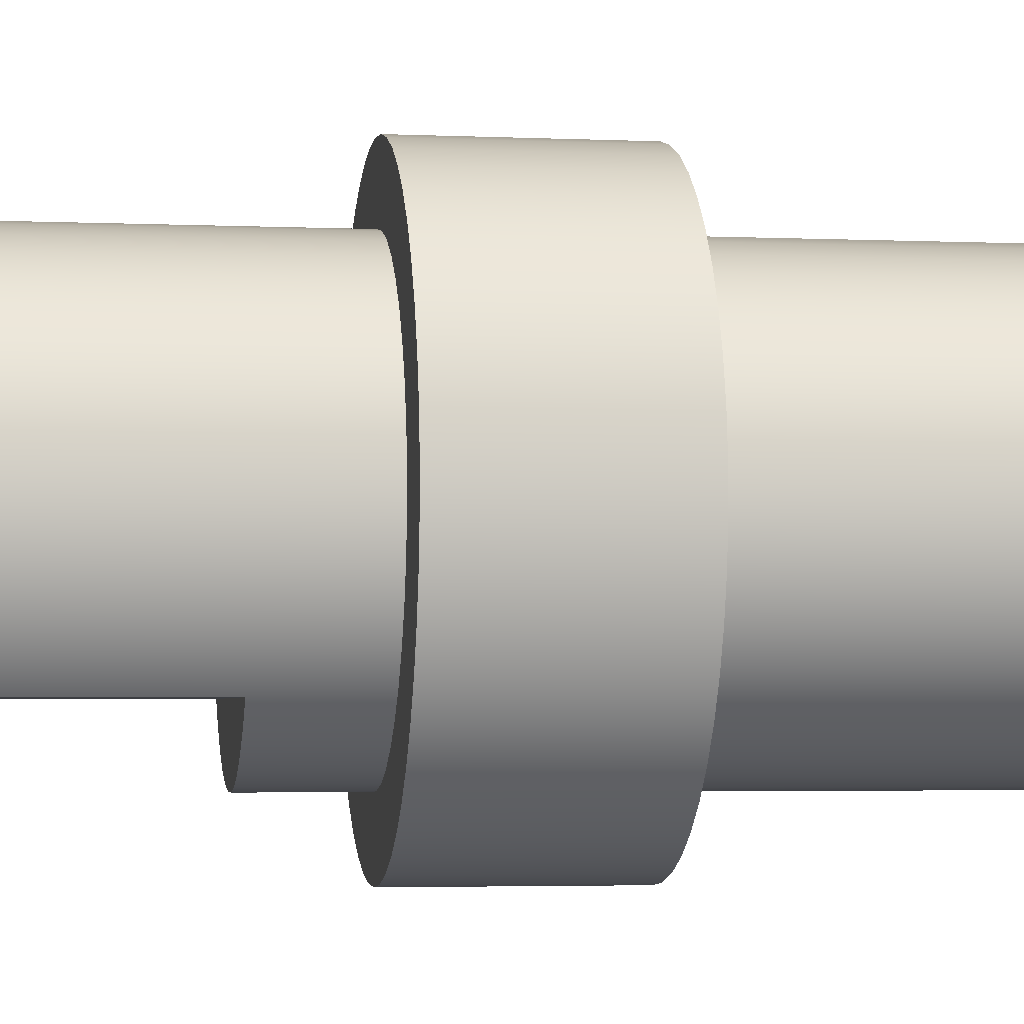
<metadata>
{"format":"obj","ext":"obj","renderer":"f3d","projection":"perspective","resolution":1024,"background":"white","views":[{"elev":-3.4,"azim":-98.7,"up":"+Z"}]}
</metadata>
<code>
v -1.42 9.525 -1.27
v 1.42 9.525 -1.27
v 1.42 6.68 -1.27
v -1.42 6.68 -1.27
v -1.42 6.68 -1.27
v 1.42 6.68 -1.27
v 1.21 6.68 -1.471
v 0.9716 6.68 -1.639
v 0.7107 6.68 -1.767
v 0.4332 6.68 -1.855
v 0.1455 6.68 -1.899
v -0.1455 6.68 -1.899
v -0.4332 6.68 -1.855
v -0.7107 6.68 -1.767
v -0.9716 6.68 -1.639
v -1.21 6.68 -1.471
v 1.42 9.525 -1.27
v -1.42 9.525 -1.27
v -1.597 9.525 -1.038
v -1.737 9.525 -0.782
v -1.836 9.525 -0.5074
v -1.892 9.525 -0.221
v -1.904 9.525 0.07069
v -1.871 9.525 0.3607
v -1.793 9.525 0.6422
v -1.674 9.525 0.9087
v -1.516 9.525 1.154
v -1.322 9.525 1.372
v -1.097 9.525 1.558
v -0.8459 9.525 1.707
v -0.5752 9.525 1.816
v -0.291 9.525 1.883
v 3.499e-16 9.525 1.905
v 0.291 9.525 1.883
v 0.5752 9.525 1.816
v 0.8459 9.525 1.707
v 1.097 9.525 1.558
v 1.322 9.525 1.372
v 1.516 9.525 1.154
v 1.674 9.525 0.9087
v 1.793 9.525 0.6422
v 1.871 9.525 0.3607
v 1.904 9.525 0.07069
v 1.892 9.525 -0.221
v 1.836 9.525 -0.5074
v 1.737 9.525 -0.782
v 1.597 9.525 -1.038
v 1.42 6.68 -1.27
v 1.42 9.525 -1.27
v 1.597 9.525 -1.038
v 1.737 9.525 -0.782
v 1.836 9.525 -0.5074
v 1.892 9.525 -0.221
v 1.904 9.525 0.07069
v 1.871 9.525 0.3607
v 1.793 9.525 0.6422
v 1.674 9.525 0.9087
v 1.516 9.525 1.154
v 1.322 9.525 1.372
v 1.097 9.525 1.558
v 0.8459 9.525 1.707
v 0.5752 9.525 1.816
v 0.291 9.525 1.883
v 3.499e-16 9.525 1.905
v -0.291 9.525 1.883
v -0.5752 9.525 1.816
v -0.8459 9.525 1.707
v -1.097 9.525 1.558
v -1.322 9.525 1.372
v -1.516 9.525 1.154
v -1.674 9.525 0.9087
v -1.793 9.525 0.6422
v -1.871 9.525 0.3607
v -1.904 9.525 0.07069
v -1.892 9.525 -0.221
v -1.836 9.525 -0.5074
v -1.737 9.525 -0.782
v -1.597 9.525 -1.038
v -1.42 9.525 -1.27
v -1.42 6.68 -1.27
v -1.21 6.68 -1.471
v -0.9716 6.68 -1.639
v -0.7107 6.68 -1.767
v -0.4332 6.68 -1.855
v -0.1455 6.68 -1.899
v 0.1455 6.68 -1.899
v 0.4332 6.68 -1.855
v 0.7107 6.68 -1.767
v 0.9716 6.68 -1.639
v 1.21 6.68 -1.471
v 1.905 5.715 -2.333e-16
v 1.883 5.715 -0.2908
v 1.816 5.715 -0.5748
v 1.707 5.715 -0.8453
v 1.558 5.715 -1.096
v 1.373 5.715 -1.321
v 1.155 5.715 -1.515
v 0.9101 5.715 -1.674
v 0.6439 5.715 -1.793
v 0.3627 5.715 -1.87
v 0.07297 5.715 -1.904
v -0.2185 5.715 -1.892
v -0.5048 5.715 -1.837
v -0.7793 5.715 -1.738
v -1.035 5.715 -1.599
v -1.267 5.715 -1.422
v -1.47 5.715 -1.212
v -1.637 5.715 -0.9735
v -1.767 5.715 -0.7121
v -1.855 5.715 -0.4341
v -1.899 5.715 -0.1458
v -1.899 5.715 0.1458
v -1.855 5.715 0.4341
v -1.767 5.715 0.7121
v -1.637 5.715 0.9735
v -1.47 5.715 1.212
v -1.267 5.715 1.422
v -1.035 5.715 1.599
v -0.7793 5.715 1.738
v -0.5048 5.715 1.837
v -0.2185 5.715 1.892
v 0.07297 5.715 1.904
v 0.3627 5.715 1.87
v 0.6439 5.715 1.793
v 0.9101 5.715 1.674
v 1.155 5.715 1.515
v 1.373 5.715 1.321
v 1.558 5.715 1.096
v 1.707 5.715 0.8453
v 1.816 5.715 0.5748
v 1.883 5.715 0.2908
v 1.892 9.525 -0.221
v 1.905 5.715 -2.333e-16
v 2.54 3.81 -3.111e-16
v 2.517 3.81 0.3385
v 2.45 3.81 0.6711
v 2.338 3.81 0.9916
v 2.185 3.81 1.294
v 1.993 3.81 1.574
v 1.766 3.81 1.826
v 1.507 3.81 2.045
v 1.221 3.81 2.227
v 0.9129 3.81 2.37
v 0.5888 3.81 2.471
v 0.2542 3.81 2.527
v -0.08487 3.81 2.539
v -0.4225 3.81 2.505
v -0.7525 3.81 2.426
v -1.069 3.81 2.304
v -1.367 3.81 2.141
v -1.64 3.81 1.94
v -1.884 3.81 1.704
v -2.094 3.81 1.438
v -2.267 3.81 1.146
v -2.399 3.81 0.8332
v -2.489 3.81 0.5059
v -2.534 3.81 0.1697
v -2.534 3.81 -0.1697
v -2.489 3.81 -0.5059
v -2.399 3.81 -0.8332
v -2.267 3.81 -1.146
v -2.094 3.81 -1.438
v -1.884 3.81 -1.704
v -1.64 3.81 -1.94
v -1.367 3.81 -2.141
v -1.069 3.81 -2.304
v -0.7525 3.81 -2.426
v -0.4225 3.81 -2.505
v -0.08487 3.81 -2.539
v 0.2542 3.81 -2.527
v 0.5888 3.81 -2.471
v 0.9129 3.81 -2.37
v 1.221 3.81 -2.227
v 1.507 3.81 -2.045
v 1.766 3.81 -1.826
v 1.993 3.81 -1.574
v 2.185 3.81 -1.294
v 2.338 3.81 -0.9916
v 2.45 3.81 -0.6711
v 2.517 3.81 -0.3385
v -1.905 3.81 2.333e-16
v -1.883 3.81 0.2908
v -1.816 3.81 0.5748
v -1.707 3.81 0.8453
v -1.558 3.81 1.096
v -1.373 3.81 1.321
v -1.155 3.81 1.515
v -0.9101 3.81 1.674
v -0.6439 3.81 1.793
v -0.3627 3.81 1.87
v -0.07297 3.81 1.904
v 0.2185 3.81 1.892
v 0.5048 3.81 1.837
v 0.7793 3.81 1.738
v 1.035 3.81 1.599
v 1.267 3.81 1.422
v 1.47 3.81 1.212
v 1.637 3.81 0.9735
v 1.767 3.81 0.7121
v 1.855 3.81 0.4341
v 1.899 3.81 0.1458
v 1.899 3.81 -0.1458
v 1.855 3.81 -0.4341
v 1.767 3.81 -0.7121
v 1.637 3.81 -0.9735
v 1.47 3.81 -1.212
v 1.267 3.81 -1.422
v 1.035 3.81 -1.599
v 0.7793 3.81 -1.738
v 0.5048 3.81 -1.837
v 0.2185 3.81 -1.892
v -0.07297 3.81 -1.904
v -0.3627 3.81 -1.87
v -0.6439 3.81 -1.793
v -0.9101 3.81 -1.674
v -1.155 3.81 -1.515
v -1.373 3.81 -1.321
v -1.558 3.81 -1.096
v -1.707 3.81 -0.8453
v -1.816 3.81 -0.5748
v -1.883 3.81 -0.2908
v 2.54 5.715 -3.111e-16
v 2.517 5.715 0.3385
v 2.45 5.715 0.6711
v 2.338 5.715 0.9916
v 2.185 5.715 1.294
v 1.993 5.715 1.574
v 1.766 5.715 1.826
v 1.507 5.715 2.045
v 1.221 5.715 2.227
v 0.9129 5.715 2.37
v 0.5888 5.715 2.471
v 0.2542 5.715 2.527
v -0.08487 5.715 2.539
v -0.4225 5.715 2.505
v -0.7525 5.715 2.426
v -1.069 5.715 2.304
v -1.367 5.715 2.141
v -1.64 5.715 1.94
v -1.884 5.715 1.704
v -2.094 5.715 1.438
v -2.267 5.715 1.146
v -2.399 5.715 0.8332
v -2.489 5.715 0.5059
v -2.534 5.715 0.1697
v -2.534 5.715 -0.1697
v -2.489 5.715 -0.5059
v -2.399 5.715 -0.8332
v -2.267 5.715 -1.146
v -2.094 5.715 -1.438
v -1.884 5.715 -1.704
v -1.64 5.715 -1.94
v -1.367 5.715 -2.141
v -1.069 5.715 -2.304
v -0.7525 5.715 -2.426
v -0.4225 5.715 -2.505
v -0.08487 5.715 -2.539
v 0.2542 5.715 -2.527
v 0.5888 5.715 -2.471
v 0.9129 5.715 -2.37
v 1.221 5.715 -2.227
v 1.507 5.715 -2.045
v 1.766 5.715 -1.826
v 1.993 5.715 -1.574
v 2.185 5.715 -1.294
v 2.338 5.715 -0.9916
v 2.45 5.715 -0.6711
v 2.517 5.715 -0.3385
v 2.54 3.81 -3.111e-16
v 2.517 3.81 -0.3385
v 2.45 3.81 -0.6711
v 2.338 3.81 -0.9916
v 2.185 3.81 -1.294
v 1.993 3.81 -1.574
v 1.766 3.81 -1.826
v 1.507 3.81 -2.045
v 1.221 3.81 -2.227
v 0.9129 3.81 -2.37
v 0.5888 3.81 -2.471
v 0.2542 3.81 -2.527
v -0.08487 3.81 -2.539
v -0.4225 3.81 -2.505
v -0.7525 3.81 -2.426
v -1.069 3.81 -2.304
v -1.367 3.81 -2.141
v -1.64 3.81 -1.94
v -1.884 3.81 -1.704
v -2.094 3.81 -1.438
v -2.267 3.81 -1.146
v -2.399 3.81 -0.8332
v -2.489 3.81 -0.5059
v -2.534 3.81 -0.1697
v -2.534 3.81 0.1697
v -2.489 3.81 0.5059
v -2.399 3.81 0.8332
v -2.267 3.81 1.146
v -2.094 3.81 1.438
v -1.884 3.81 1.704
v -1.64 3.81 1.94
v -1.367 3.81 2.141
v -1.069 3.81 2.304
v -0.7525 3.81 2.426
v -0.4225 3.81 2.505
v -0.08487 3.81 2.539
v 0.2542 3.81 2.527
v 0.5888 3.81 2.471
v 0.9129 3.81 2.37
v 1.221 3.81 2.227
v 1.507 3.81 2.045
v 1.766 3.81 1.826
v 1.993 3.81 1.574
v 2.185 3.81 1.294
v 2.338 3.81 0.9916
v 2.45 3.81 0.6711
v 2.517 3.81 0.3385
v 2.54 3.81 -3.111e-16
v 2.54 5.715 -3.111e-16
v 1.905 5.715 -2.333e-16
v 1.883 5.715 0.2908
v 1.816 5.715 0.5748
v 1.707 5.715 0.8453
v 1.558 5.715 1.096
v 1.373 5.715 1.321
v 1.155 5.715 1.515
v 0.9101 5.715 1.674
v 0.6439 5.715 1.793
v 0.3627 5.715 1.87
v 0.07297 5.715 1.904
v -0.2185 5.715 1.892
v -0.5048 5.715 1.837
v -0.7793 5.715 1.738
v -1.035 5.715 1.599
v -1.267 5.715 1.422
v -1.47 5.715 1.212
v -1.637 5.715 0.9735
v -1.767 5.715 0.7121
v -1.855 5.715 0.4341
v -1.899 5.715 0.1458
v -1.899 5.715 -0.1458
v -1.855 5.715 -0.4341
v -1.767 5.715 -0.7121
v -1.637 5.715 -0.9735
v -1.47 5.715 -1.212
v -1.267 5.715 -1.422
v -1.035 5.715 -1.599
v -0.7793 5.715 -1.738
v -0.5048 5.715 -1.837
v -0.2185 5.715 -1.892
v 0.07297 5.715 -1.904
v 0.3627 5.715 -1.87
v 0.6439 5.715 -1.793
v 0.9101 5.715 -1.674
v 1.155 5.715 -1.515
v 1.373 5.715 -1.321
v 1.558 5.715 -1.096
v 1.707 5.715 -0.8453
v 1.816 5.715 -0.5748
v 1.883 5.715 -0.2908
v 2.54 5.715 -3.111e-16
v 2.517 5.715 -0.3385
v 2.45 5.715 -0.6711
v 2.338 5.715 -0.9916
v 2.185 5.715 -1.294
v 1.993 5.715 -1.574
v 1.766 5.715 -1.826
v 1.507 5.715 -2.045
v 1.221 5.715 -2.227
v 0.9129 5.715 -2.37
v 0.5888 5.715 -2.471
v 0.2542 5.715 -2.527
v -0.08487 5.715 -2.539
v -0.4225 5.715 -2.505
v -0.7525 5.715 -2.426
v -1.069 5.715 -2.304
v -1.367 5.715 -2.141
v -1.64 5.715 -1.94
v -1.884 5.715 -1.704
v -2.094 5.715 -1.438
v -2.267 5.715 -1.146
v -2.399 5.715 -0.8332
v -2.489 5.715 -0.5059
v -2.534 5.715 -0.1697
v -2.534 5.715 0.1697
v -2.489 5.715 0.5059
v -2.399 5.715 0.8332
v -2.267 5.715 1.146
v -2.094 5.715 1.438
v -1.884 5.715 1.704
v -1.64 5.715 1.94
v -1.367 5.715 2.141
v -1.069 5.715 2.304
v -0.7525 5.715 2.426
v -0.4225 5.715 2.505
v -0.08487 5.715 2.539
v 0.2542 5.715 2.527
v 0.5888 5.715 2.471
v 0.9129 5.715 2.37
v 1.221 5.715 2.227
v 1.507 5.715 2.045
v 1.766 5.715 1.826
v 1.993 5.715 1.574
v 2.185 5.715 1.294
v 2.338 5.715 0.9916
v 2.45 5.715 0.6711
v 2.517 5.715 0.3385
v -1.905 3.81 2.333e-16
v -1.883 3.81 -0.2908
v -1.816 3.81 -0.5748
v -1.707 3.81 -0.8453
v -1.558 3.81 -1.096
v -1.373 3.81 -1.321
v -1.155 3.81 -1.515
v -0.9101 3.81 -1.674
v -0.6439 3.81 -1.793
v -0.3627 3.81 -1.87
v -0.07297 3.81 -1.904
v 0.2185 3.81 -1.892
v 0.5048 3.81 -1.837
v 0.7793 3.81 -1.738
v 1.035 3.81 -1.599
v 1.267 3.81 -1.422
v 1.47 3.81 -1.212
v 1.637 3.81 -0.9735
v 1.767 3.81 -0.7121
v 1.855 3.81 -0.4341
v 1.899 3.81 -0.1458
v 1.899 3.81 0.1458
v 1.855 3.81 0.4341
v 1.767 3.81 0.7121
v 1.637 3.81 0.9735
v 1.47 3.81 1.212
v 1.267 3.81 1.422
v 1.035 3.81 1.599
v 0.7793 3.81 1.738
v 0.5048 3.81 1.837
v 0.2185 3.81 1.892
v -0.07297 3.81 1.904
v -0.3627 3.81 1.87
v -0.6439 3.81 1.793
v -0.9101 3.81 1.674
v -1.155 3.81 1.515
v -1.373 3.81 1.321
v -1.558 3.81 1.096
v -1.707 3.81 0.8453
v -1.816 3.81 0.5748
v -1.883 3.81 0.2908
v -1.905 0 2.333e-16
v -1.883 0 0.2908
v -1.816 0 0.5748
v -1.707 0 0.8453
v -1.558 0 1.096
v -1.373 0 1.321
v -1.155 0 1.515
v -0.9101 0 1.674
v -0.6439 0 1.793
v -0.3627 0 1.87
v -0.07297 0 1.904
v 0.2185 0 1.892
v 0.5048 0 1.837
v 0.7793 0 1.738
v 1.035 0 1.599
v 1.267 0 1.422
v 1.47 0 1.212
v 1.637 0 0.9735
v 1.767 0 0.7121
v 1.855 0 0.4341
v 1.899 0 0.1458
v 1.899 0 -0.1458
v 1.855 0 -0.4341
v 1.767 0 -0.7121
v 1.637 0 -0.9735
v 1.47 0 -1.212
v 1.267 0 -1.422
v 1.035 0 -1.599
v 0.7793 0 -1.738
v 0.5048 0 -1.837
v 0.2185 0 -1.892
v -0.07297 0 -1.904
v -0.3627 0 -1.87
v -0.6439 0 -1.793
v -0.9101 0 -1.674
v -1.155 0 -1.515
v -1.373 0 -1.321
v -1.558 0 -1.096
v -1.707 0 -0.8453
v -1.816 0 -0.5748
v -1.883 0 -0.2908
v -1.905 0 2.333e-16
v -1.905 3.81 2.333e-16
v -1.905 0 2.333e-16
v -1.883 0 -0.2908
v -1.816 0 -0.5748
v -1.707 0 -0.8453
v -1.558 0 -1.096
v -1.373 0 -1.321
v -1.155 0 -1.515
v -0.9101 0 -1.674
v -0.6439 0 -1.793
v -0.3627 0 -1.87
v -0.07297 0 -1.904
v 0.2185 0 -1.892
v 0.5048 0 -1.837
v 0.7793 0 -1.738
v 1.035 0 -1.599
v 1.267 0 -1.422
v 1.47 0 -1.212
v 1.637 0 -0.9735
v 1.767 0 -0.7121
v 1.855 0 -0.4341
v 1.899 0 -0.1458
v 1.899 0 0.1458
v 1.855 0 0.4341
v 1.767 0 0.7121
v 1.637 0 0.9735
v 1.47 0 1.212
v 1.267 0 1.422
v 1.035 0 1.599
v 0.7793 0 1.738
v 0.5048 0 1.837
v 0.2185 0 1.892
v -0.07297 0 1.904
v -0.3627 0 1.87
v -0.6439 0 1.793
v -0.9101 0 1.674
v -1.155 0 1.515
v -1.373 0 1.321
v -1.558 0 1.096
v -1.707 0 0.8453
v -1.816 0 0.5748
v -1.883 0 0.2908
g af8d6a38-e30c-11ea-b453-54bf646e7e1f
f 1 2 4
f 4 2 3
g af8db850-e30c-11ea-82e6-54bf646e7e1f
f 5 6 16
f 16 6 7
f 16 7 15
f 15 7 8
f 15 8 14
f 14 8 9
f 14 9 13
f 13 9 10
f 13 10 12
f 12 10 11
g af69413e-e30c-11ea-937d-54bf646e7e1f
f 17 18 47
f 47 18 19
f 47 19 46
f 46 19 20
f 46 20 45
f 45 20 21
f 45 21 44
f 44 21 22
f 44 22 43
f 43 22 23
f 43 23 42
f 42 23 24
f 42 24 41
f 41 24 25
f 41 25 40
f 40 25 26
f 40 26 39
f 39 26 27
f 39 27 38
f 38 27 28
f 38 28 37
f 37 28 29
f 37 29 36
f 36 29 30
f 36 30 35
f 35 30 31
f 35 31 34
f 34 31 32
f 34 32 33
g af68cc1c-e30c-11ea-95f2-54bf646e7e1f
f 49 95 48
f 48 95 96
f 48 96 90
f 90 96 97
f 90 97 89
f 89 97 98
f 89 98 88
f 88 98 99
f 88 99 87
f 87 99 100
f 87 100 86
f 86 100 101
f 86 101 85
f 85 101 102
f 85 102 84
f 84 102 103
f 84 103 83
f 83 103 104
f 83 104 82
f 82 104 105
f 82 105 81
f 81 105 106
f 81 106 80
f 80 106 107
f 80 107 79
f 79 107 78
f 78 107 108
f 78 108 77
f 77 108 109
f 77 109 76
f 76 109 110
f 76 110 75
f 75 110 111
f 75 111 74
f 74 111 112
f 74 112 73
f 73 112 113
f 73 113 72
f 72 113 114
f 72 114 71
f 71 114 115
f 71 115 70
f 70 115 116
f 70 116 69
f 69 116 117
f 69 117 68
f 68 117 118
f 68 118 67
f 67 118 119
f 67 119 66
f 66 119 120
f 66 120 65
f 65 120 121
f 65 121 64
f 64 121 122
f 64 122 63
f 63 122 123
f 63 123 62
f 62 123 124
f 62 124 61
f 61 124 125
f 61 125 60
f 60 125 126
f 60 126 59
f 59 126 127
f 59 127 58
f 58 127 128
f 58 128 57
f 57 128 129
f 57 129 56
f 56 129 130
f 56 130 55
f 55 130 131
f 55 131 54
f 54 131 133
f 54 133 53
f 132 91 92
f 132 92 52
f 52 92 93
f 52 93 51
f 51 93 94
f 51 94 50
f 50 94 95
f 50 95 49
g af3e619c-e30c-11ea-ba21-54bf646e7e1f
f 135 201 134
f 134 201 202
f 134 202 180
f 180 202 203
f 180 203 179
f 179 203 204
f 179 204 178
f 178 204 205
f 178 205 177
f 177 205 176
f 176 205 206
f 176 206 175
f 175 206 207
f 175 207 174
f 174 207 208
f 174 208 173
f 173 208 209
f 173 209 172
f 172 209 210
f 172 210 171
f 171 210 211
f 171 211 170
f 170 211 212
f 170 212 169
f 169 212 168
f 168 212 213
f 168 213 167
f 167 213 214
f 167 214 166
f 166 214 215
f 166 215 165
f 165 215 216
f 165 216 164
f 164 216 217
f 164 217 163
f 163 217 218
f 163 218 162
f 162 218 219
f 162 219 161
f 161 219 160
f 160 219 220
f 160 220 159
f 159 220 221
f 159 221 158
f 158 221 181
f 158 181 157
f 157 181 182
f 157 182 156
f 156 182 183
f 156 183 155
f 155 183 184
f 155 184 154
f 154 184 153
f 153 184 185
f 153 185 152
f 152 185 186
f 152 186 151
f 151 186 187
f 151 187 150
f 150 187 188
f 150 188 149
f 149 188 189
f 149 189 148
f 148 189 190
f 148 190 147
f 147 190 191
f 147 191 146
f 146 191 145
f 145 191 192
f 145 192 144
f 144 192 193
f 144 193 143
f 143 193 194
f 143 194 142
f 142 194 195
f 142 195 141
f 141 195 196
f 141 196 140
f 140 196 197
f 140 197 139
f 139 197 198
f 139 198 138
f 138 198 137
f 137 198 199
f 137 199 136
f 136 199 200
f 136 200 135
f 135 200 201
g af3eafd0-e30c-11ea-ab4f-54bf646e7e1f
f 223 315 222
f 222 315 316
f 317 269 268
f 268 269 270
f 268 270 267
f 267 270 271
f 267 271 266
f 266 271 272
f 266 272 265
f 265 272 273
f 265 273 264
f 264 273 274
f 264 274 263
f 263 274 275
f 263 275 262
f 262 275 276
f 262 276 261
f 261 276 277
f 261 277 260
f 260 277 278
f 260 278 259
f 259 278 279
f 259 279 258
f 258 279 280
f 258 280 257
f 257 280 281
f 257 281 256
f 256 281 282
f 256 282 255
f 255 282 283
f 255 283 254
f 254 283 284
f 254 284 253
f 253 284 285
f 253 285 252
f 252 285 286
f 252 286 251
f 251 286 287
f 251 287 250
f 250 287 288
f 250 288 249
f 249 288 289
f 249 289 248
f 248 289 290
f 248 290 247
f 247 290 291
f 247 291 246
f 246 291 292
f 246 292 245
f 245 292 293
f 245 293 244
f 244 293 294
f 244 294 243
f 243 294 295
f 243 295 242
f 242 295 296
f 242 296 241
f 241 296 297
f 241 297 240
f 240 297 298
f 240 298 239
f 239 298 299
f 239 299 238
f 238 299 300
f 238 300 237
f 237 300 301
f 237 301 236
f 236 301 302
f 236 302 235
f 235 302 303
f 235 303 234
f 234 303 304
f 234 304 233
f 233 304 305
f 233 305 232
f 232 305 306
f 232 306 231
f 231 306 307
f 231 307 230
f 230 307 308
f 230 308 229
f 229 308 309
f 229 309 228
f 228 309 310
f 228 310 227
f 227 310 311
f 227 311 226
f 226 311 312
f 226 312 225
f 225 312 313
f 225 313 224
f 224 313 314
f 224 314 223
f 223 314 315
g af3ed6e4-e30c-11ea-8d47-54bf646e7e1f
f 319 405 318
f 318 405 359
f 318 359 360
f 405 319 404
f 404 319 320
f 404 320 403
f 403 320 321
f 403 321 402
f 402 321 322
f 402 322 401
f 401 322 323
f 401 323 400
f 400 323 324
f 400 324 399
f 399 324 325
f 399 325 398
f 398 325 397
f 397 325 326
f 397 326 396
f 396 326 327
f 396 327 395
f 395 327 328
f 395 328 394
f 394 328 329
f 394 329 393
f 393 329 330
f 393 330 392
f 392 330 331
f 392 331 391
f 391 331 332
f 391 332 390
f 390 332 389
f 389 332 333
f 389 333 388
f 388 333 334
f 388 334 387
f 387 334 335
f 387 335 386
f 386 335 336
f 386 336 385
f 385 336 337
f 385 337 384
f 384 337 338
f 384 338 383
f 383 338 382
f 382 338 339
f 382 339 381
f 381 339 340
f 381 340 380
f 380 340 341
f 380 341 379
f 379 341 342
f 379 342 378
f 378 342 343
f 378 343 377
f 377 343 344
f 377 344 376
f 376 344 345
f 376 345 375
f 375 345 374
f 374 345 346
f 374 346 373
f 373 346 347
f 373 347 372
f 372 347 348
f 372 348 371
f 371 348 349
f 371 349 370
f 370 349 350
f 370 350 369
f 369 350 351
f 369 351 368
f 368 351 352
f 368 352 367
f 367 352 366
f 366 352 353
f 366 353 365
f 365 353 354
f 365 354 364
f 364 354 355
f 364 355 363
f 363 355 356
f 363 356 362
f 362 356 357
f 362 357 361
f 361 357 358
f 361 358 360
f 360 358 318
g af194e40-e30c-11ea-850c-54bf646e7e1f
f 407 487 406
f 406 487 488
f 489 447 446
f 446 447 448
f 446 448 445
f 445 448 449
f 445 449 444
f 444 449 450
f 444 450 443
f 443 450 451
f 443 451 442
f 442 451 452
f 442 452 441
f 441 452 453
f 441 453 440
f 440 453 454
f 440 454 439
f 439 454 455
f 439 455 438
f 438 455 456
f 438 456 437
f 437 456 457
f 437 457 436
f 436 457 458
f 436 458 435
f 435 458 459
f 435 459 434
f 434 459 460
f 434 460 433
f 433 460 461
f 433 461 432
f 432 461 462
f 432 462 431
f 431 462 463
f 431 463 430
f 430 463 464
f 430 464 429
f 429 464 465
f 429 465 428
f 428 465 466
f 428 466 427
f 427 466 467
f 427 467 426
f 426 467 468
f 426 468 425
f 425 468 469
f 425 469 424
f 424 469 470
f 424 470 423
f 423 470 471
f 423 471 422
f 422 471 472
f 422 472 421
f 421 472 473
f 421 473 420
f 420 473 474
f 420 474 419
f 419 474 475
f 419 475 418
f 418 475 476
f 418 476 417
f 417 476 477
f 417 477 416
f 416 477 478
f 416 478 415
f 415 478 479
f 415 479 414
f 414 479 480
f 414 480 413
f 413 480 481
f 413 481 412
f 412 481 482
f 412 482 411
f 411 482 483
f 411 483 410
f 410 483 484
f 410 484 409
f 409 484 485
f 409 485 408
f 408 485 486
f 408 486 407
f 407 486 487
g af19c37a-e30c-11ea-b8bd-54bf646e7e1f
f 530 490 514
f 514 490 491
f 514 491 492
f 492 493 514
f 514 493 494
f 514 494 495
f 495 496 514
f 514 496 497
f 514 497 498
f 498 499 514
f 514 499 500
f 514 500 501
f 514 501 513
f 513 501 502
f 513 502 503
f 503 504 513
f 513 504 505
f 513 505 506
f 506 507 513
f 513 507 508
f 513 508 512
f 512 508 509
f 512 509 511
f 511 509 510
f 515 527 514
f 514 527 528
f 514 528 529
f 527 515 526
f 526 515 516
f 526 516 525
f 525 516 517
f 525 517 524
f 524 517 518
f 524 518 523
f 523 518 519
f 523 519 522
f 522 519 520
f 522 520 521
f 529 530 514

</code>
